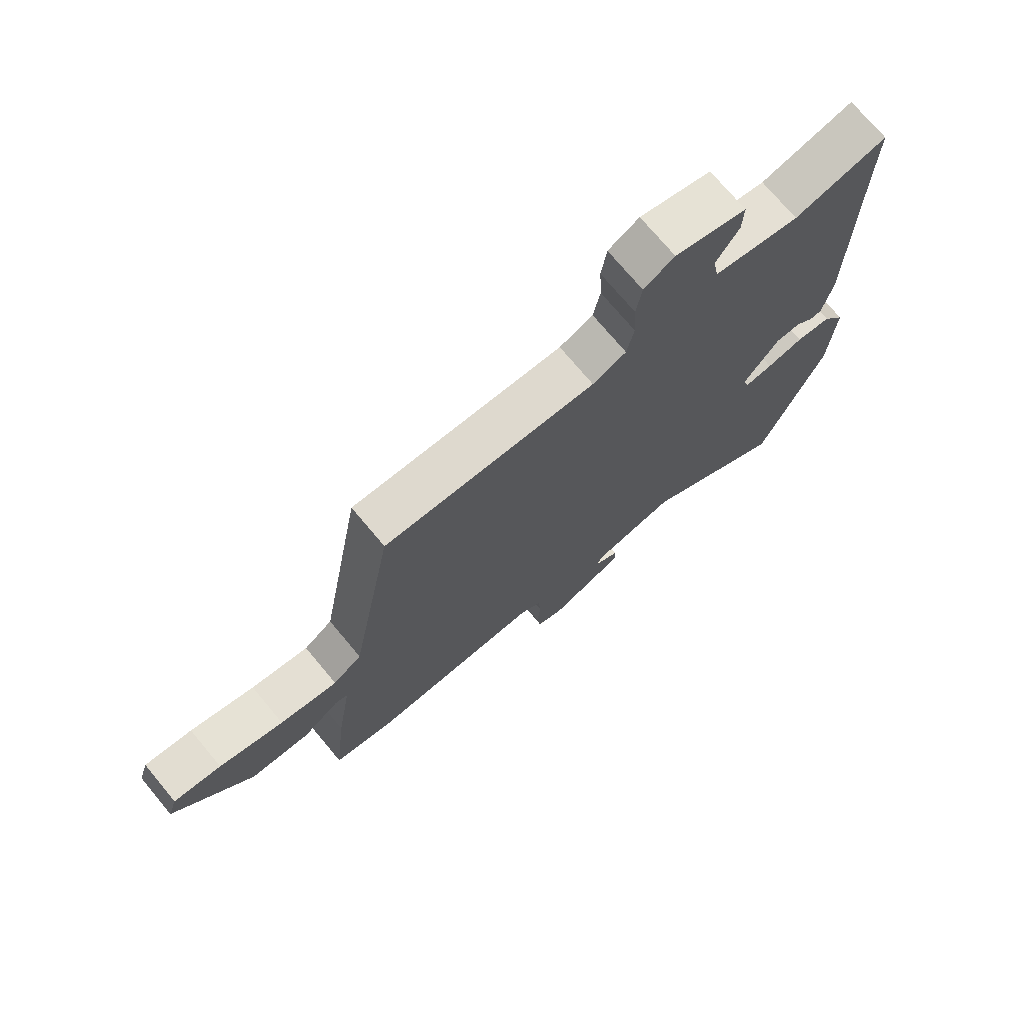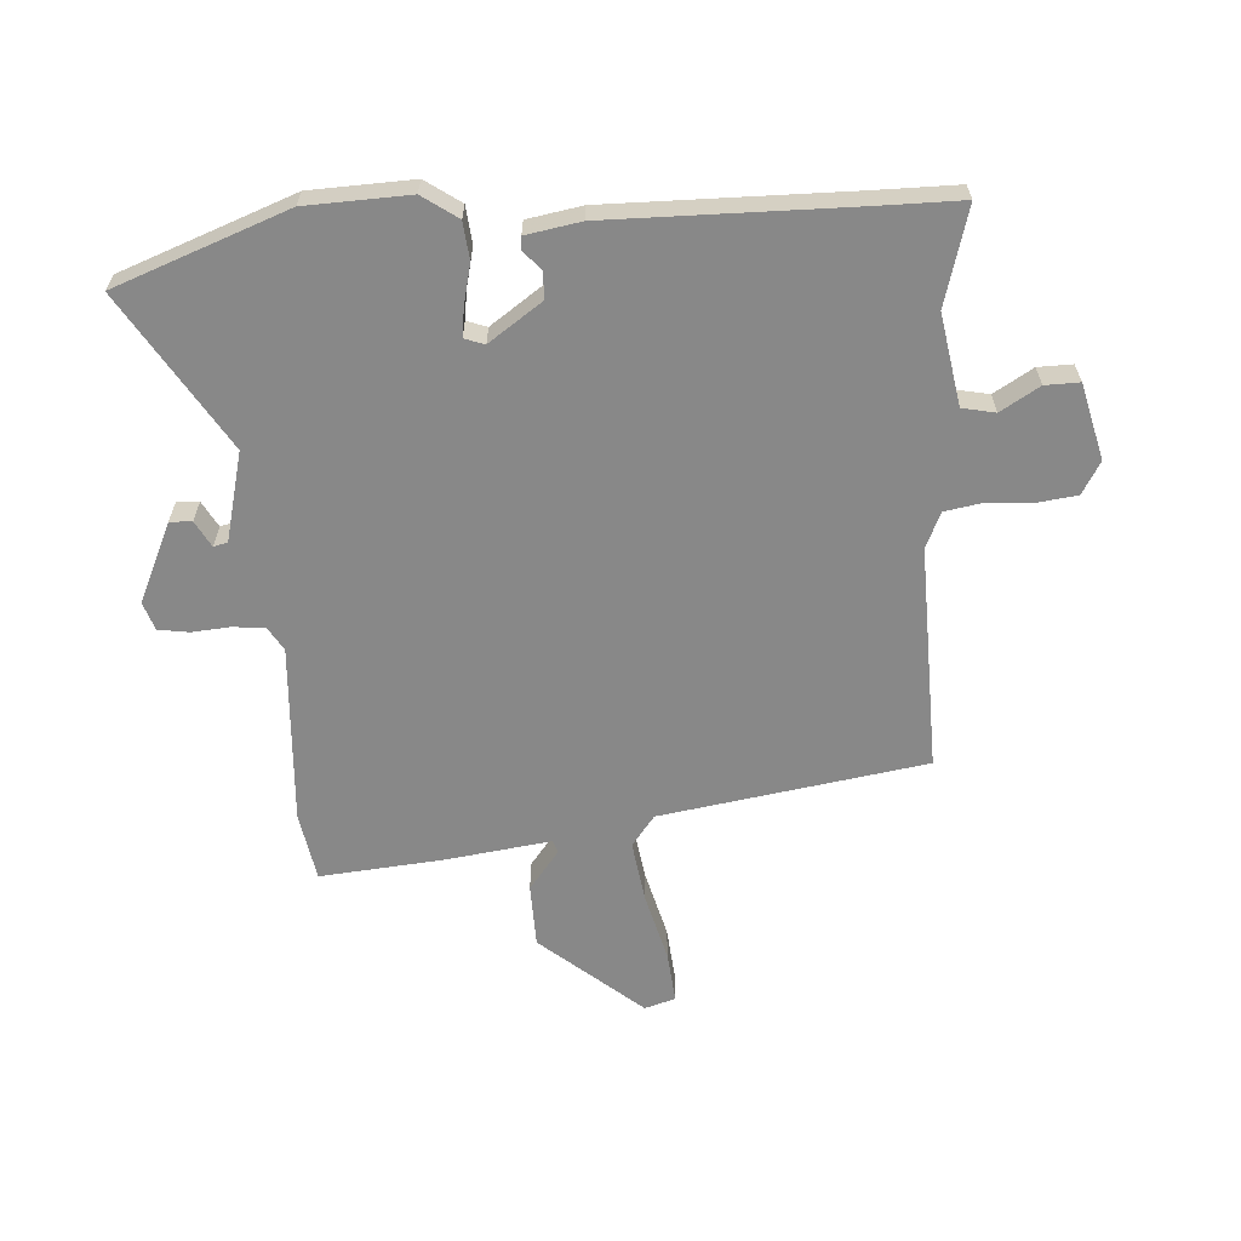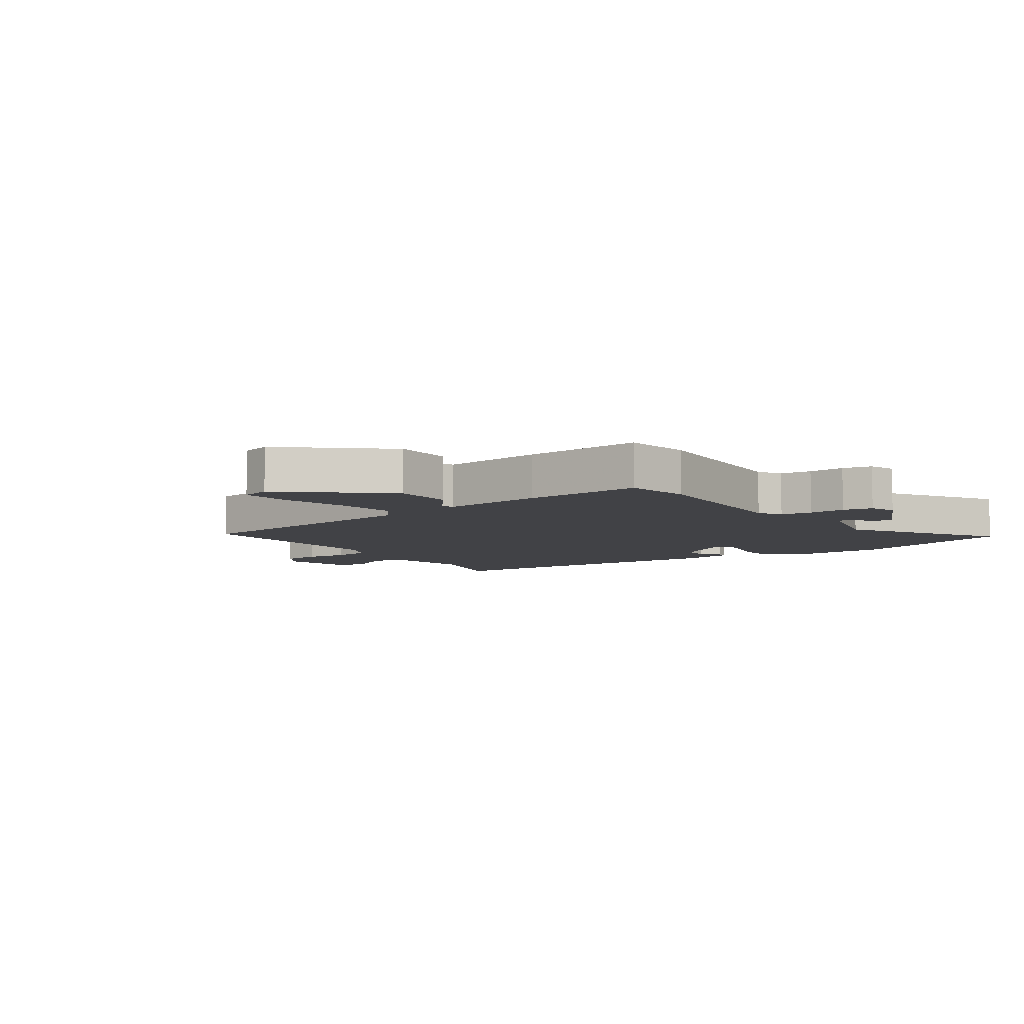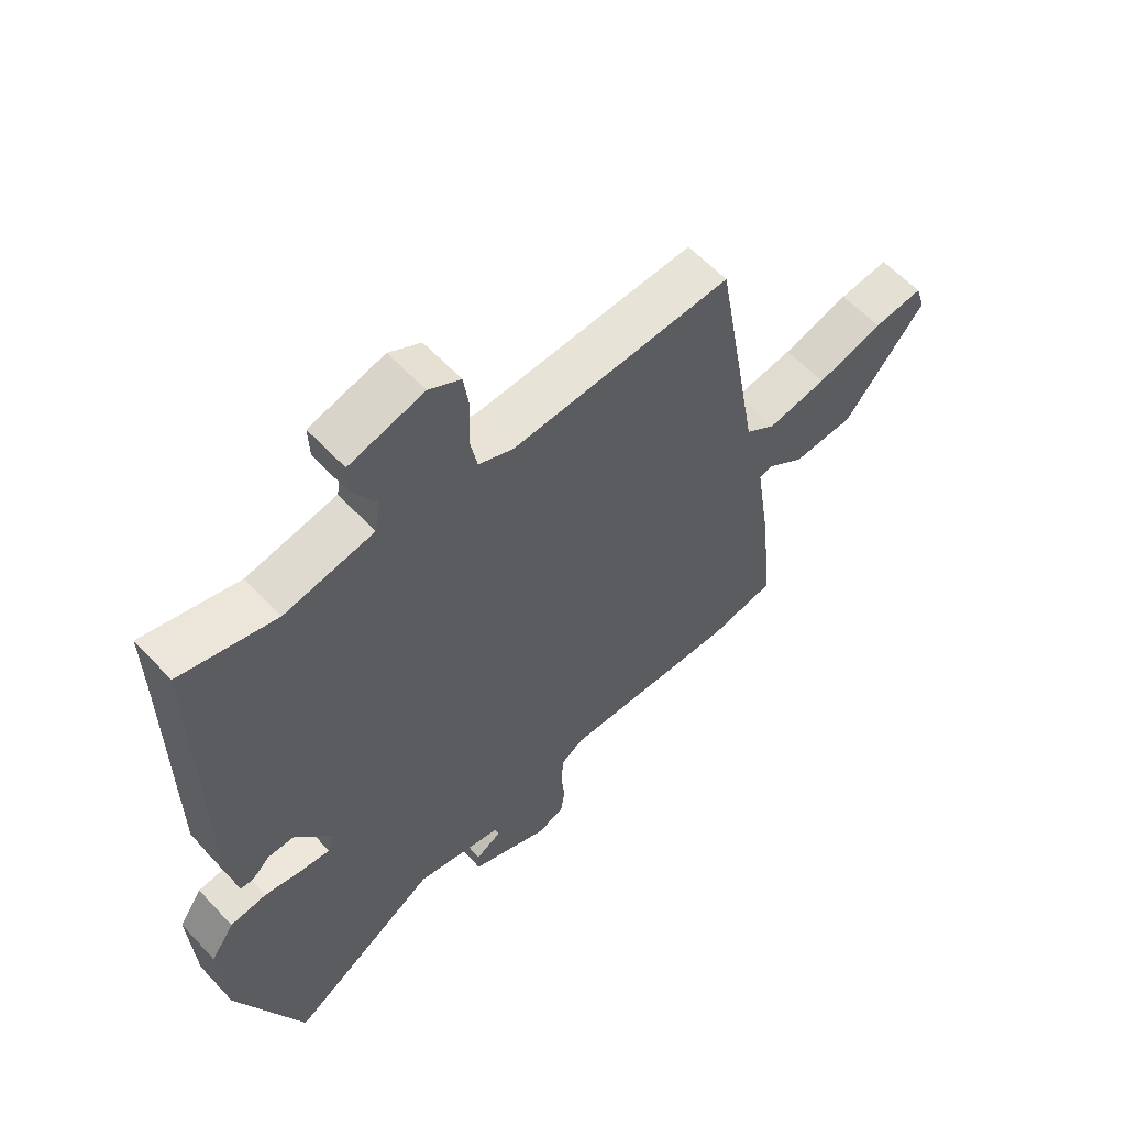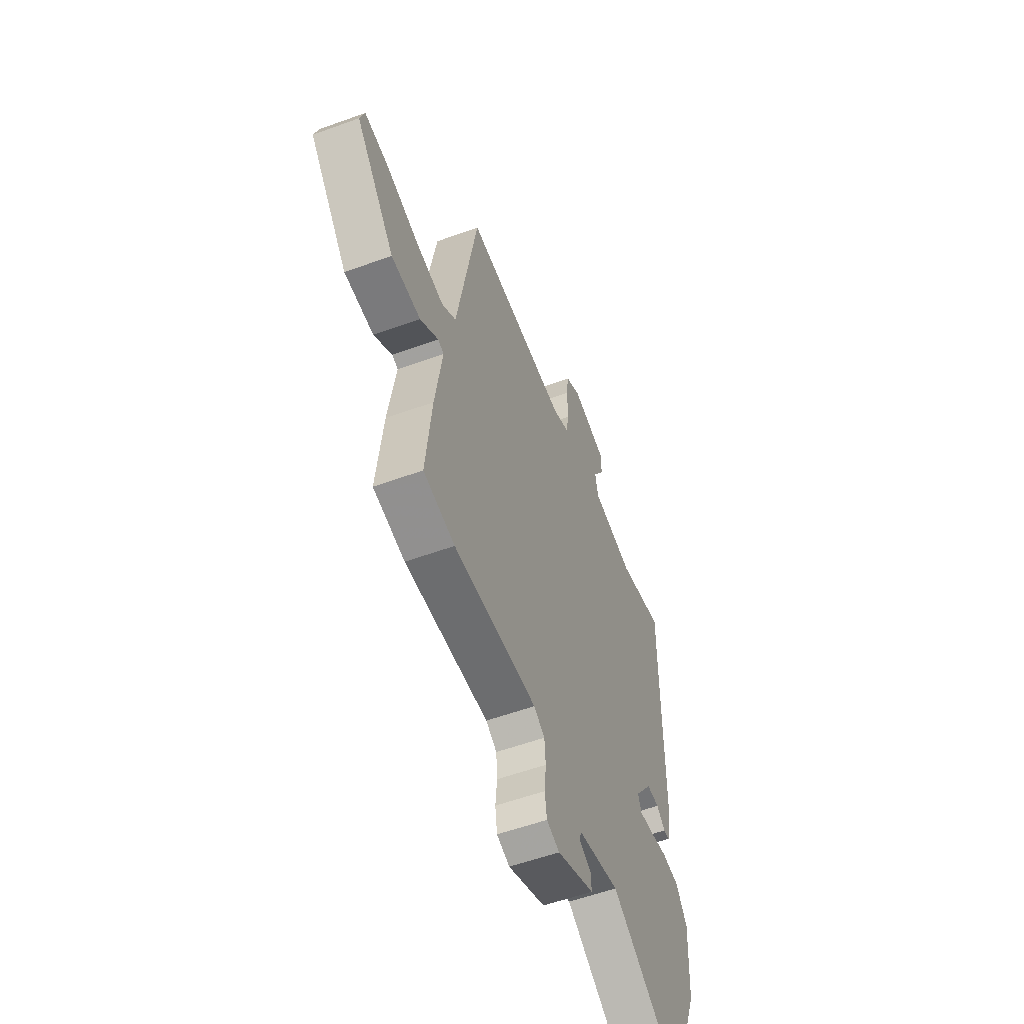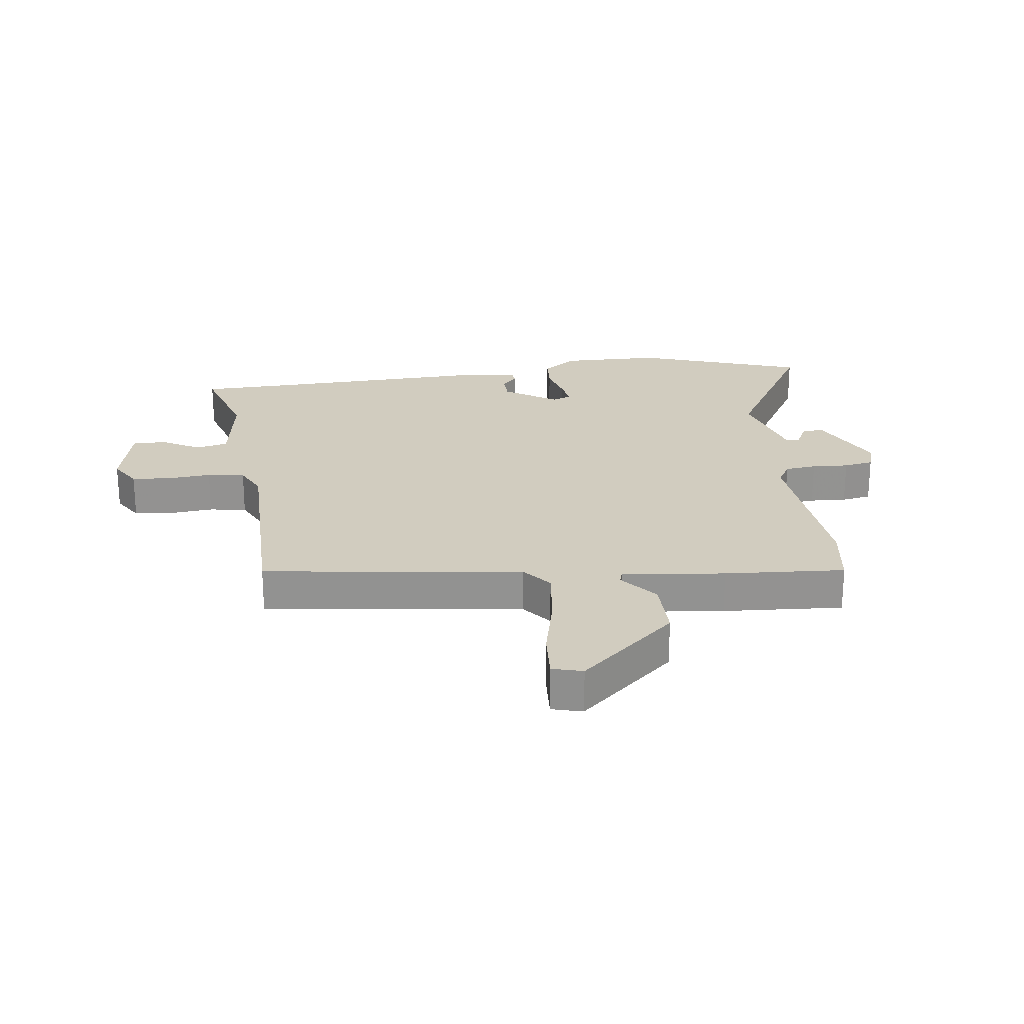
<metadata>
{"format":"obj","ext":"obj","renderer":"f3d","projection":"perspective","resolution":1024,"background":"white","views":[{"elev":73.3,"azim":140.1,"up":"+Z"},{"elev":-62.8,"azim":-87.2,"up":"+Y"},{"elev":-6.7,"azim":123.5,"up":"+Y"},{"elev":59.4,"azim":-42.6,"up":"+Z"},{"elev":-56.2,"azim":110.9,"up":"+Z"},{"elev":23.8,"azim":80.3,"up":"+Y"}]}
</metadata>
<code>
v -0.498 0.07 0.387
v -0.5 0.07 0.519
v -0.341 0.07 0.477
v -0.193 0.07 0.505
v -0.183 0.07 0.559
v -0.222 0.07 0.622
v -0.224 0.07 0.678
v -0.101 0.07 0.711
v -0.048 0.07 0.681
v -0.039 0.07 0.617
v -0.043 0.07 0.543
v -0.031 0.07 0.481
v 0.027 0.07 0.456
v 0.392 0.07 0.471
v 0.467 0.07 0.041
v 0.517 0.07 0.004
v 0.617 0.07 0.02
v 0.729 0.07 0.051
v 0.812 0.07 0.06
v 0.828 0.07 0.01
v 0.692 0.07 -0.156
v 0.589 0.07 -0.16
v 0.525 0.07 -0.112
v 0.504 0.07 -0.119
v 0.53 0.07 -0.29
v 0.551 0.07 -0.49
v 0.441 0.07 -0.511
v 0.148 0.07 -0.498
v 0.11 0.07 -0.522
v 0.106 0.07 -0.575
v 0.112 0.07 -0.636
v 0.105 0.07 -0.686
v 0.06 0.07 -0.702
v -0.07 0.07 -0.645
v -0.069 0.07 -0.609
v -0.027 0.07 -0.585
v -0.033 0.07 -0.562
v -0.178 0.07 -0.528
v -0.427 0.07 -0.687
v -0.536 0.07 -0.408
v -0.545 0.07 -0.24
v -0.506 0.07 -0.182
v -0.445 0.07 -0.175
v -0.381 0.07 -0.189
v -0.333 0.07 -0.195
v -0.322 0.07 -0.162
v -0.384 0.07 -0.076
v -0.428 0.07 -0.076
v -0.458 0.07 -0.104
v -0.479 0.07 -0.102
v -0.496 0.07 -0.013
v -0.498 0 0.387
v -0.5 0 0.519
v -0.341 0 0.477
v -0.193 0 0.505
v -0.183 0 0.559
v -0.222 0 0.622
v -0.224 0 0.678
v -0.101 0 0.711
v -0.048 0 0.681
v -0.039 0 0.617
v -0.043 0 0.543
v -0.031 0 0.481
v 0.027 0 0.456
v 0.392 0 0.471
v 0.467 0 0.041
v 0.517 0 0.004
v 0.617 0 0.02
v 0.729 0 0.051
v 0.812 0 0.06
v 0.828 0 0.01
v 0.692 0 -0.156
v 0.589 0 -0.16
v 0.525 0 -0.112
v 0.504 0 -0.119
v 0.53 0 -0.29
v 0.551 0 -0.49
v 0.441 0 -0.511
v 0.148 0 -0.498
v 0.11 0 -0.522
v 0.106 0 -0.575
v 0.112 0 -0.636
v 0.105 0 -0.686
v 0.06 0 -0.702
v -0.07 0 -0.645
v -0.069 0 -0.609
v -0.027 0 -0.585
v -0.033 0 -0.562
v -0.178 0 -0.528
v -0.427 0 -0.687
v -0.536 0 -0.408
v -0.545 0 -0.24
v -0.506 0 -0.182
v -0.445 0 -0.175
v -0.381 0 -0.189
v -0.333 0 -0.195
v -0.322 0 -0.162
v -0.384 0 -0.076
v -0.428 0 -0.076
v -0.458 0 -0.104
v -0.479 0 -0.102
v -0.496 0 -0.013
f 48 49 50 51
f 47 48 51 1
f 46 47 1 2
f 41 42 43 44
f 41 44 45
f 38 39 40 41
f 37 38 41 45
f 33 34 35 36
f 33 36 37
f 30 31 32 33
f 29 30 33 37
f 28 29 37 45
f 24 25 26 27
f 24 27 28 45
f 20 21 22 23
f 17 18 19 20
f 16 17 20 23
f 15 16 23 24
f 13 14 15
f 12 13 15 24
f 8 9 10 11
f 8 11 12
f 5 6 7 8
f 4 5 8 12
f 3 4 12 24
f 46 2 3 24
f 24 45 46
f 102 101 100 99
f 52 102 99 98
f 53 52 98 97
f 95 94 93 92
f 96 95 92
f 92 91 90 89
f 96 92 89 88
f 87 86 85 84
f 88 87 84
f 84 83 82 81
f 88 84 81 80
f 96 88 80 79
f 78 77 76 75
f 96 79 78 75
f 74 73 72 71
f 71 70 69 68
f 74 71 68 67
f 75 74 67 66
f 66 65 64
f 75 66 64 63
f 62 61 60 59
f 63 62 59
f 59 58 57 56
f 63 59 56 55
f 75 63 55 54
f 75 54 53 97
f 97 96 75
f 1 52 53 2
f 2 53 54 3
f 3 54 55 4
f 4 55 56 5
f 5 56 57 6
f 6 57 58 7
f 7 58 59 8
f 8 59 60 9
f 9 60 61 10
f 10 61 62 11
f 11 62 63 12
f 12 63 64 13
f 13 64 65 14
f 14 65 66 15
f 15 66 67 16
f 16 67 68 17
f 17 68 69 18
f 18 69 70 19
f 19 70 71 20
f 20 71 72 21
f 21 72 73 22
f 22 73 74 23
f 23 74 75 24
f 24 75 76 25
f 25 76 77 26
f 26 77 78 27
f 27 78 79 28
f 28 79 80 29
f 29 80 81 30
f 30 81 82 31
f 31 82 83 32
f 32 83 84 33
f 33 84 85 34
f 34 85 86 35
f 35 86 87 36
f 36 87 88 37
f 37 88 89 38
f 38 89 90 39
f 39 90 91 40
f 40 91 92 41
f 41 92 93 42
f 42 93 94 43
f 43 94 95 44
f 44 95 96 45
f 45 96 97 46
f 46 97 98 47
f 47 98 99 48
f 48 99 100 49
f 49 100 101 50
f 50 101 102 51
f 51 102 52 1

</code>
